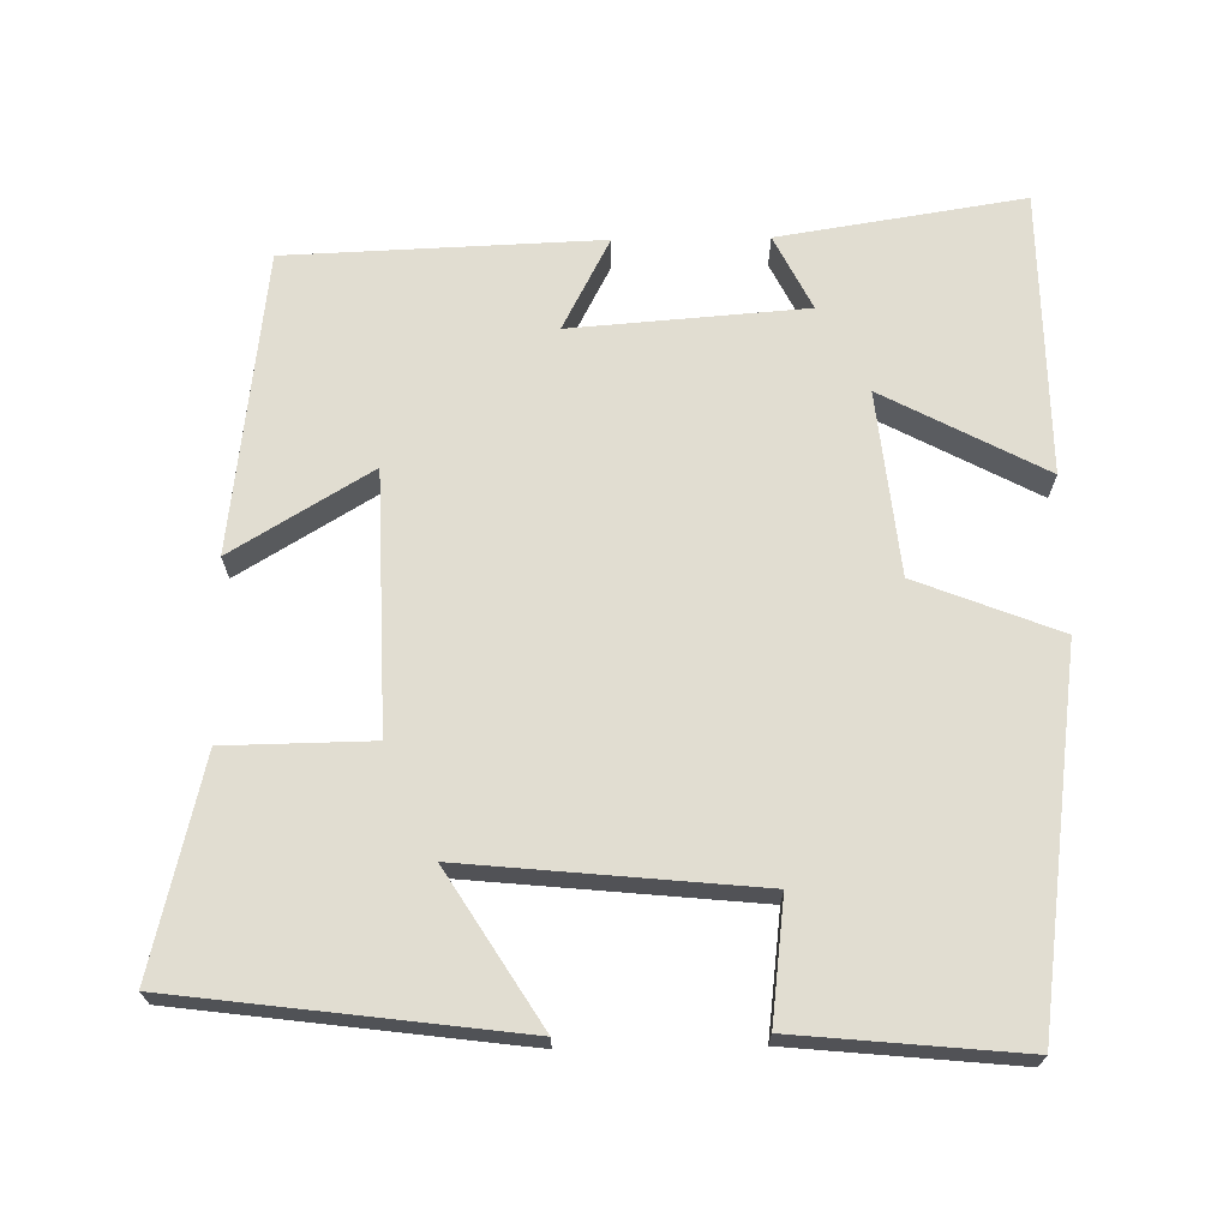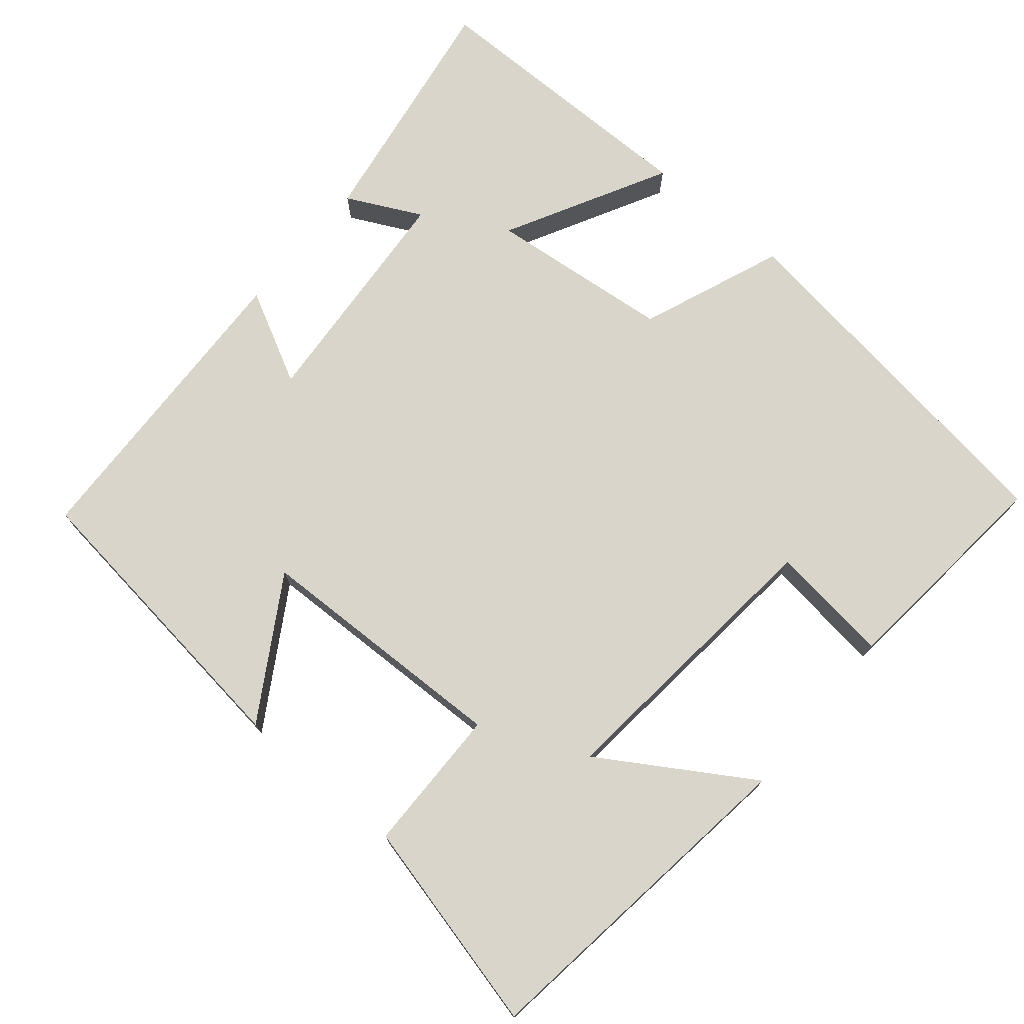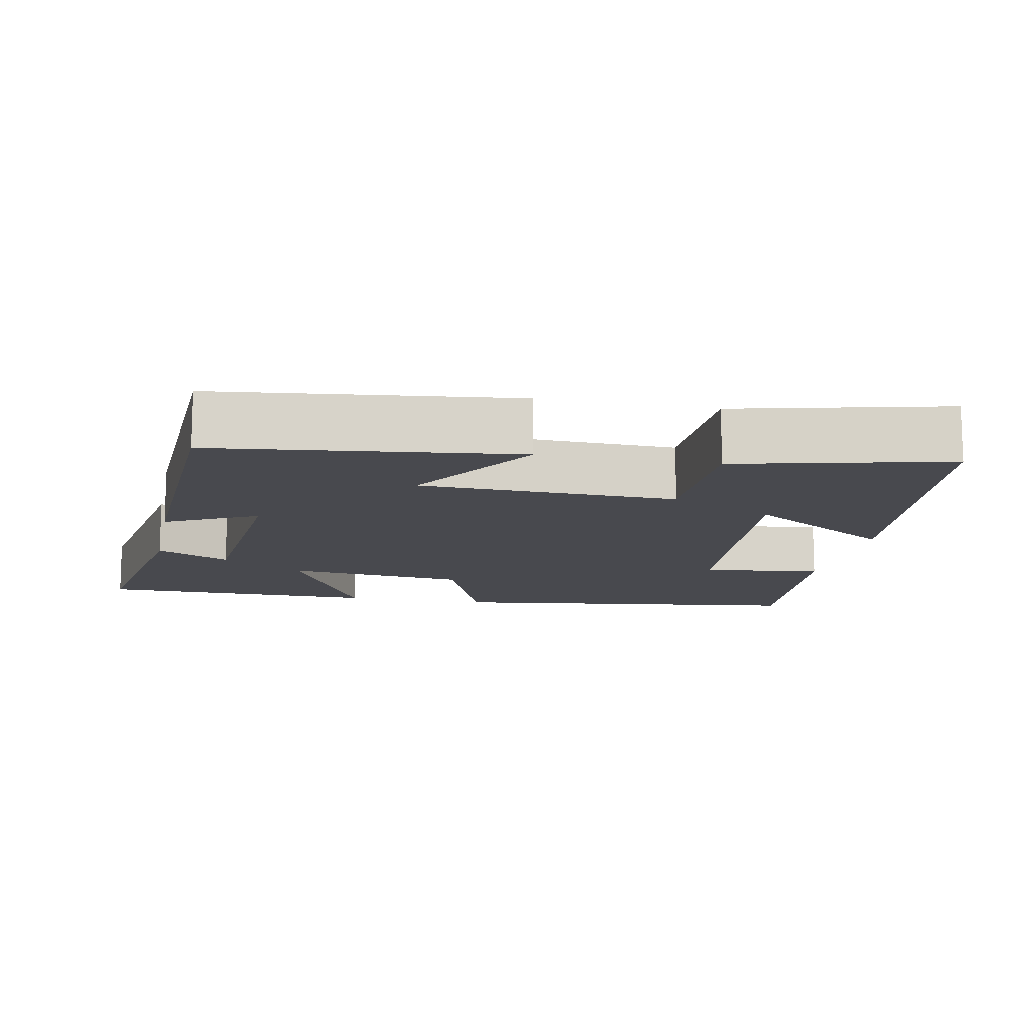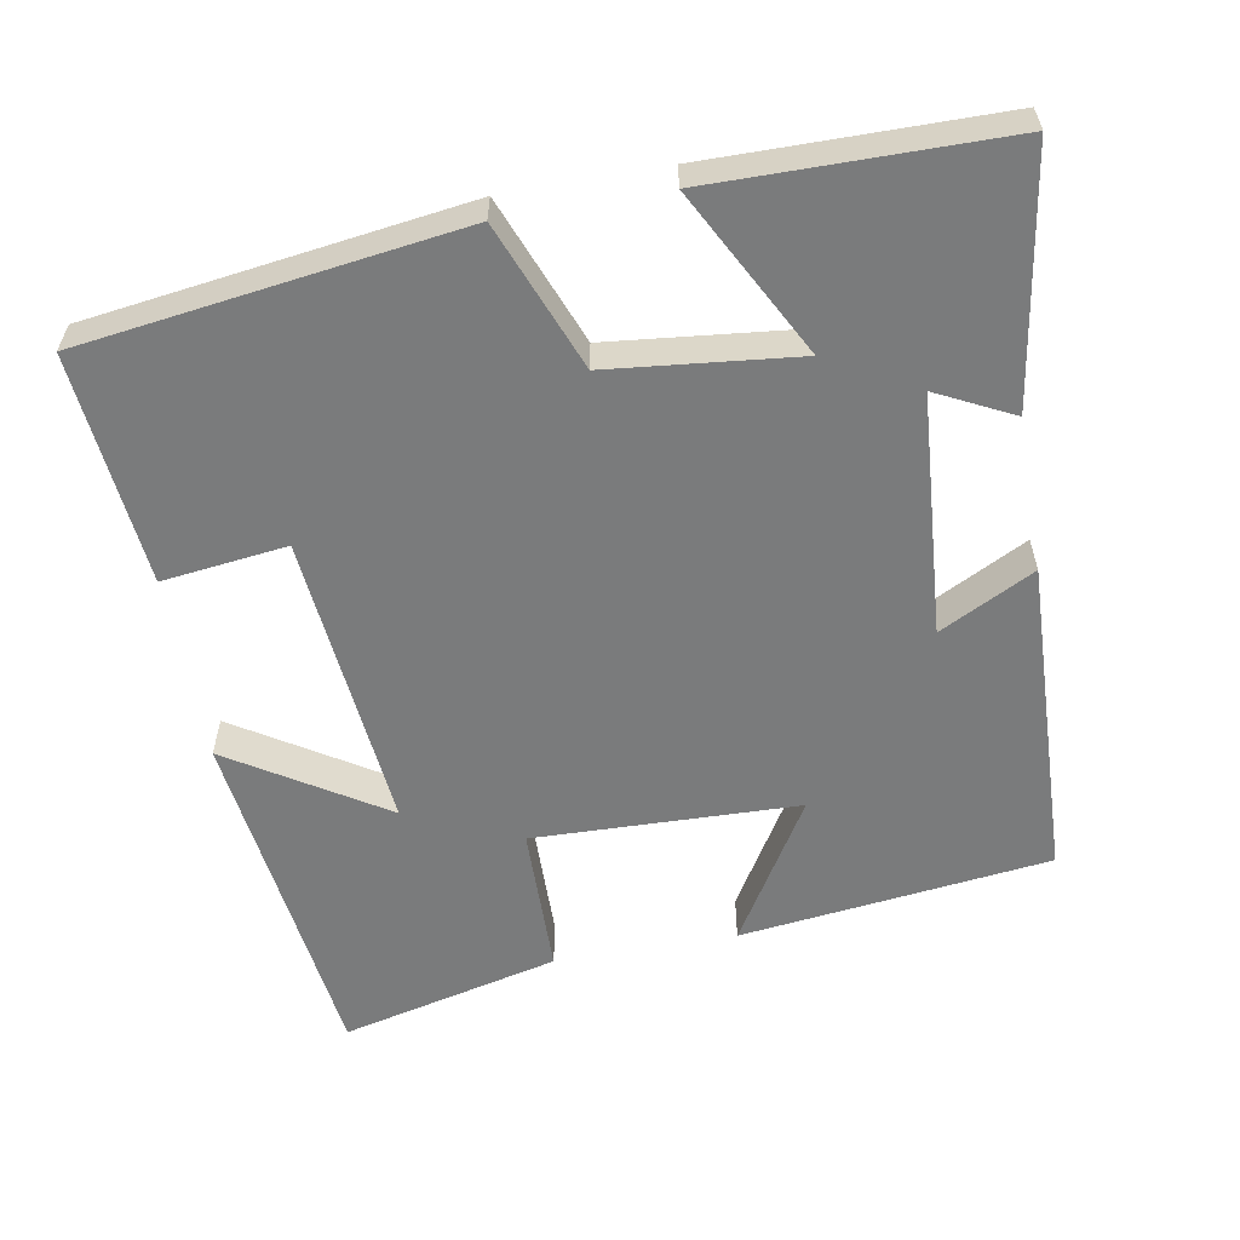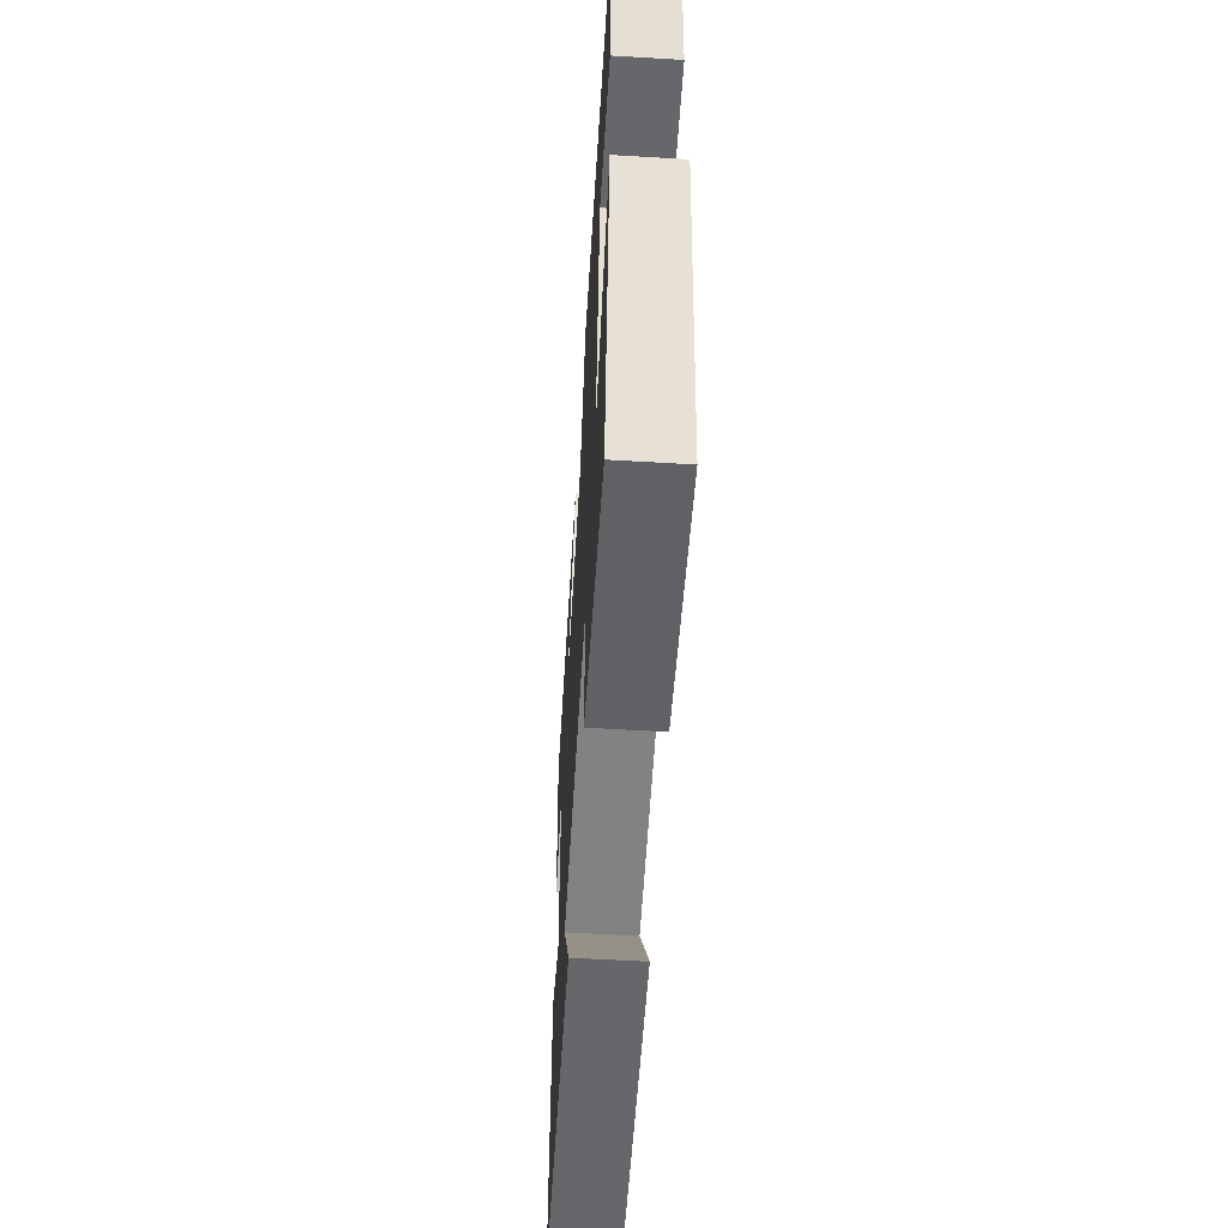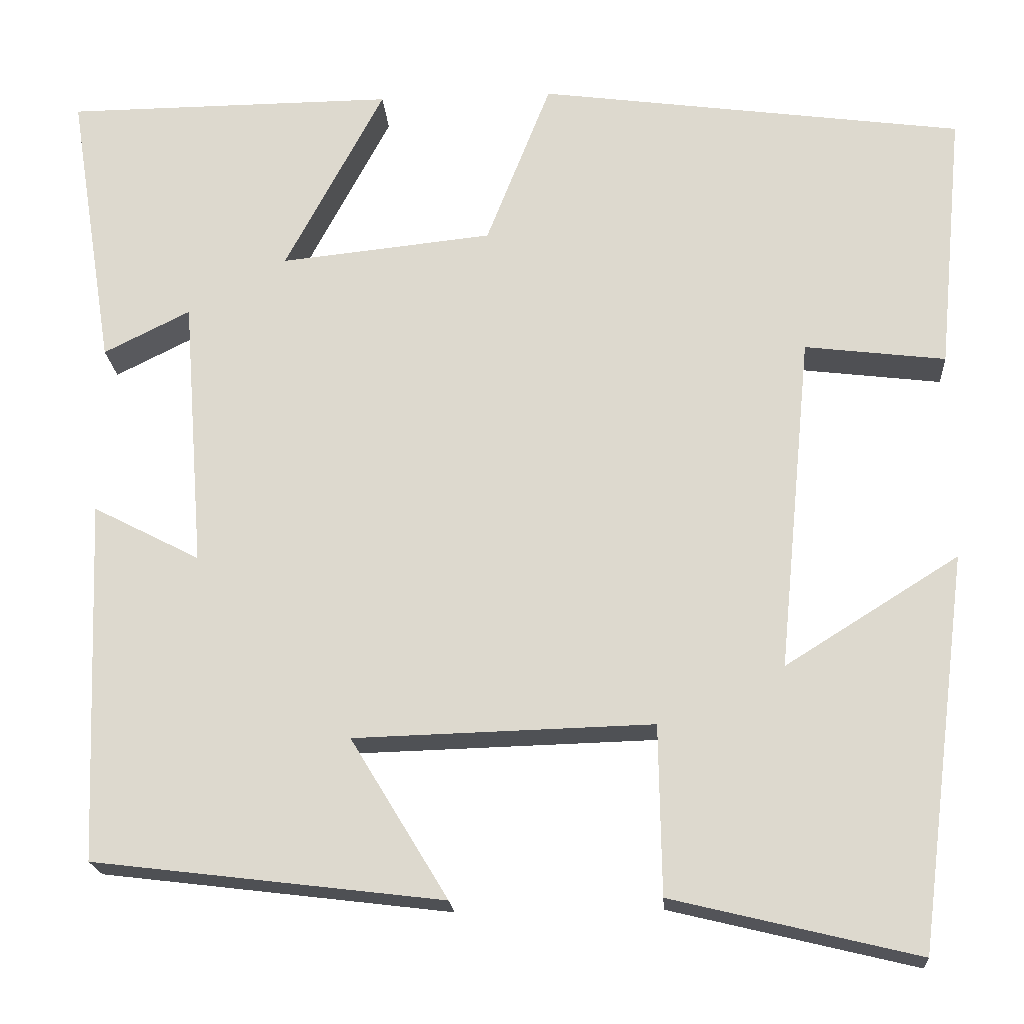
<metadata>
{"format":"obj","ext":"obj","renderer":"f3d","projection":"perspective","resolution":1024,"background":"white","views":[{"elev":68.7,"azim":-90.9,"up":"+Y"},{"elev":74.3,"azim":-139.9,"up":"+Y"},{"elev":-12.7,"azim":168.6,"up":"+Y"},{"elev":-58.3,"azim":10.1,"up":"+Y"},{"elev":-59.1,"azim":-93.5,"up":"+Z"},{"elev":-19.7,"azim":-176.1,"up":"+Z"}]}
</metadata>
<code>
v -0.529 0.07 0.433
v -0.036 0.07 0.5
v 0.039 0.07 0.309
v 0.285 0.07 0.283
v 0.17 0.07 0.5
v 0.552 0.07 0.497
v 0.5 0.07 0.169
v 0.4 0.07 0.219
v 0.376 0.07 -0.095
v 0.5 0.07 -0.031
v 0.484 0.07 -0.451
v 0.079 0.07 -0.5
v 0.192 0.07 -0.314
v -0.154 0.07 -0.304
v -0.157 0.07 -0.5
v -0.442 0.07 -0.569
v -0.5 0.07 -0.113
v -0.299 0.07 -0.239
v -0.337 0.07 0.151
v -0.5 0.07 0.131
v -0.529 0 0.433
v -0.036 0 0.5
v 0.039 0 0.309
v 0.285 0 0.283
v 0.17 0 0.5
v 0.552 0 0.497
v 0.5 0 0.169
v 0.4 0 0.219
v 0.376 0 -0.095
v 0.5 0 -0.031
v 0.484 0 -0.451
v 0.079 0 -0.5
v 0.192 0 -0.314
v -0.154 0 -0.304
v -0.157 0 -0.5
v -0.442 0 -0.569
v -0.5 0 -0.113
v -0.299 0 -0.239
v -0.337 0 0.151
v -0.5 0 0.131
f 19 20 1 2
f 18 19 2 3
f 15 16 17 18
f 14 15 18
f 13 14 18 3
f 10 11 12 13
f 9 10 13
f 8 9 13 3
f 5 6 7 8
f 4 5 8
f 3 4 8
f 22 21 40 39
f 23 22 39 38
f 38 37 36 35
f 38 35 34
f 23 38 34 33
f 33 32 31 30
f 33 30 29
f 23 33 29 28
f 28 27 26 25
f 28 25 24
f 28 24 23
f 1 21 22 2
f 2 22 23 3
f 3 23 24 4
f 4 24 25 5
f 5 25 26 6
f 6 26 27 7
f 7 27 28 8
f 8 28 29 9
f 9 29 30 10
f 10 30 31 11
f 11 31 32 12
f 12 32 33 13
f 13 33 34 14
f 14 34 35 15
f 15 35 36 16
f 16 36 37 17
f 17 37 38 18
f 18 38 39 19
f 19 39 40 20
f 20 40 21 1

</code>
